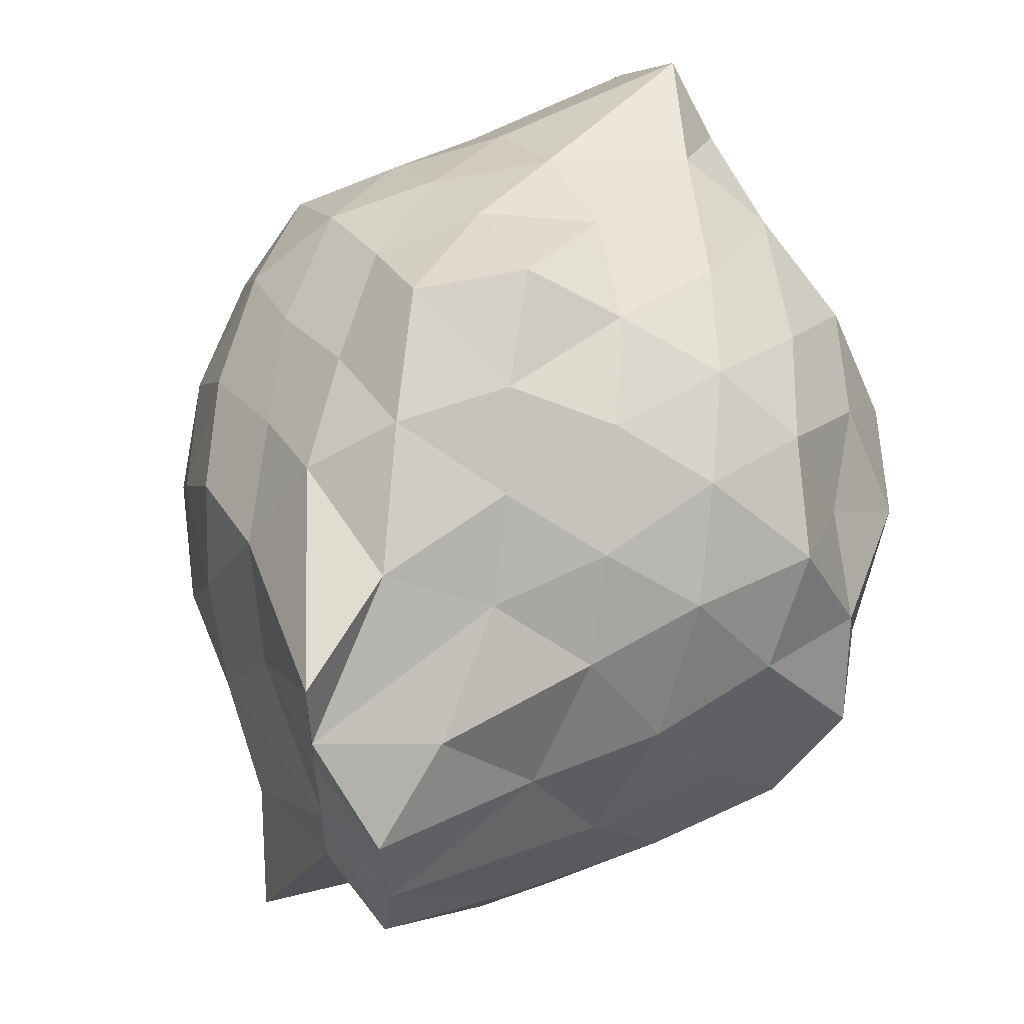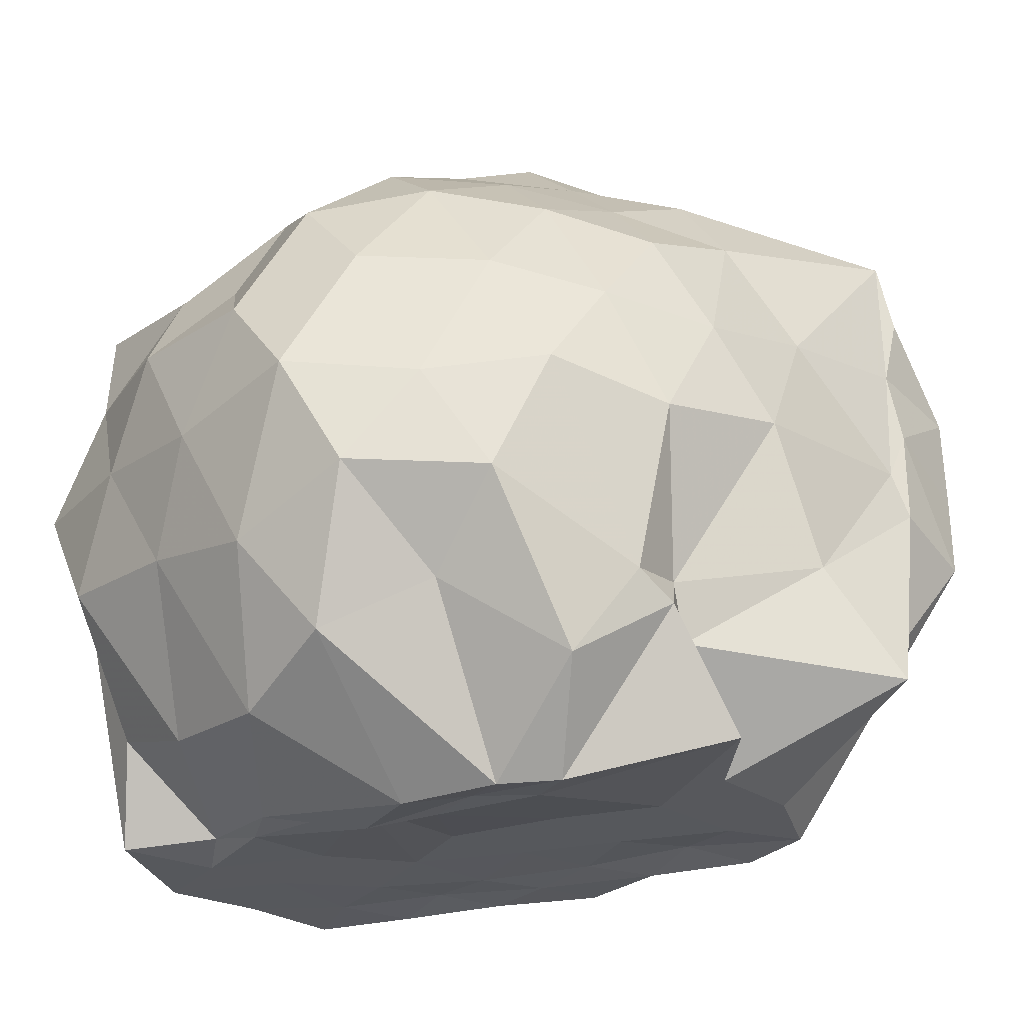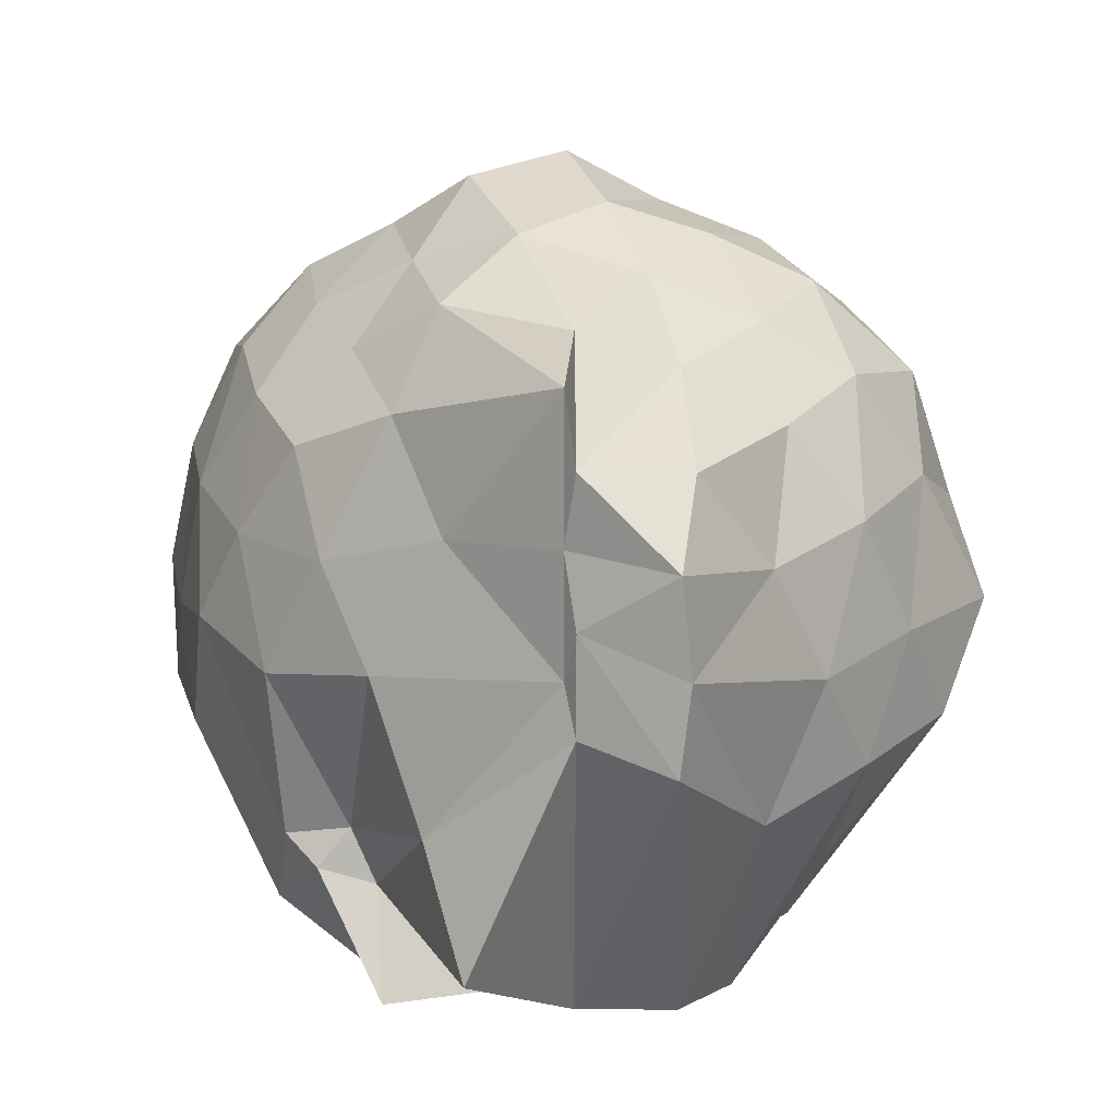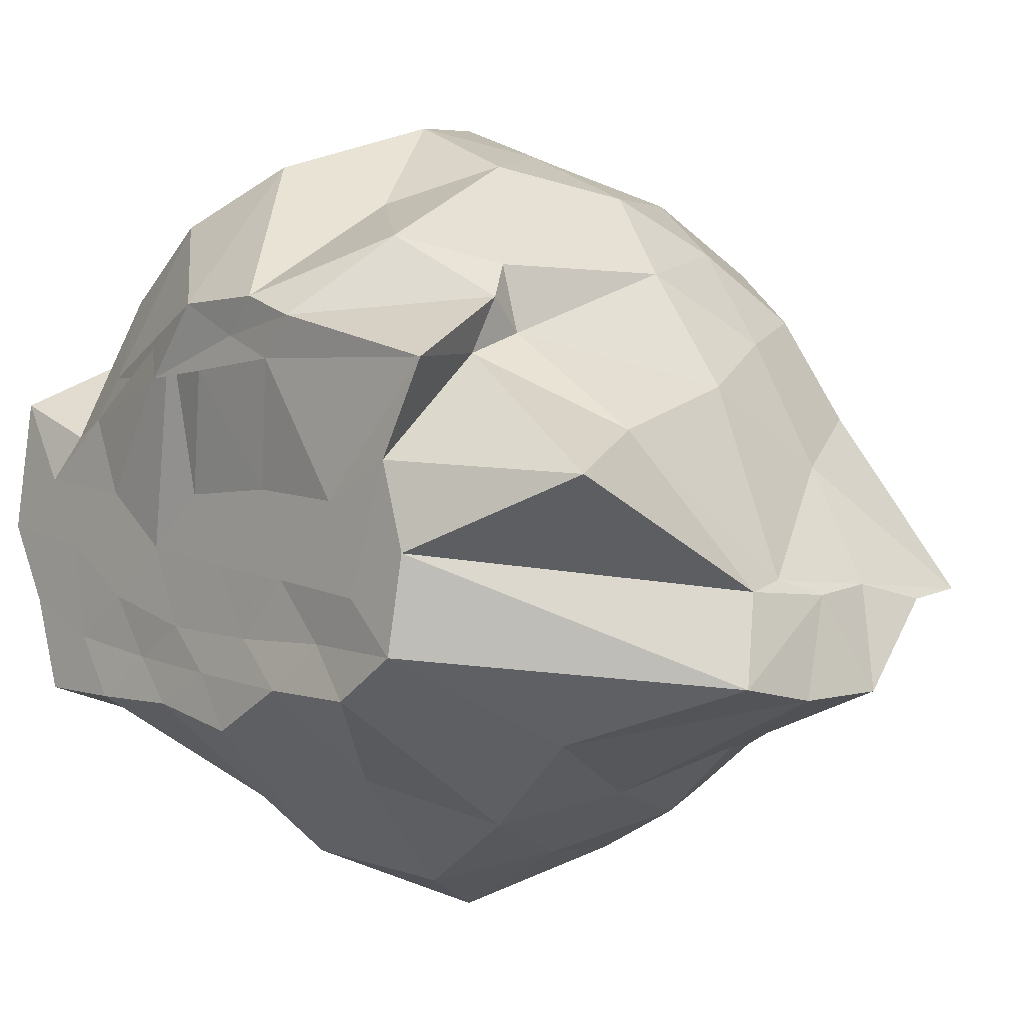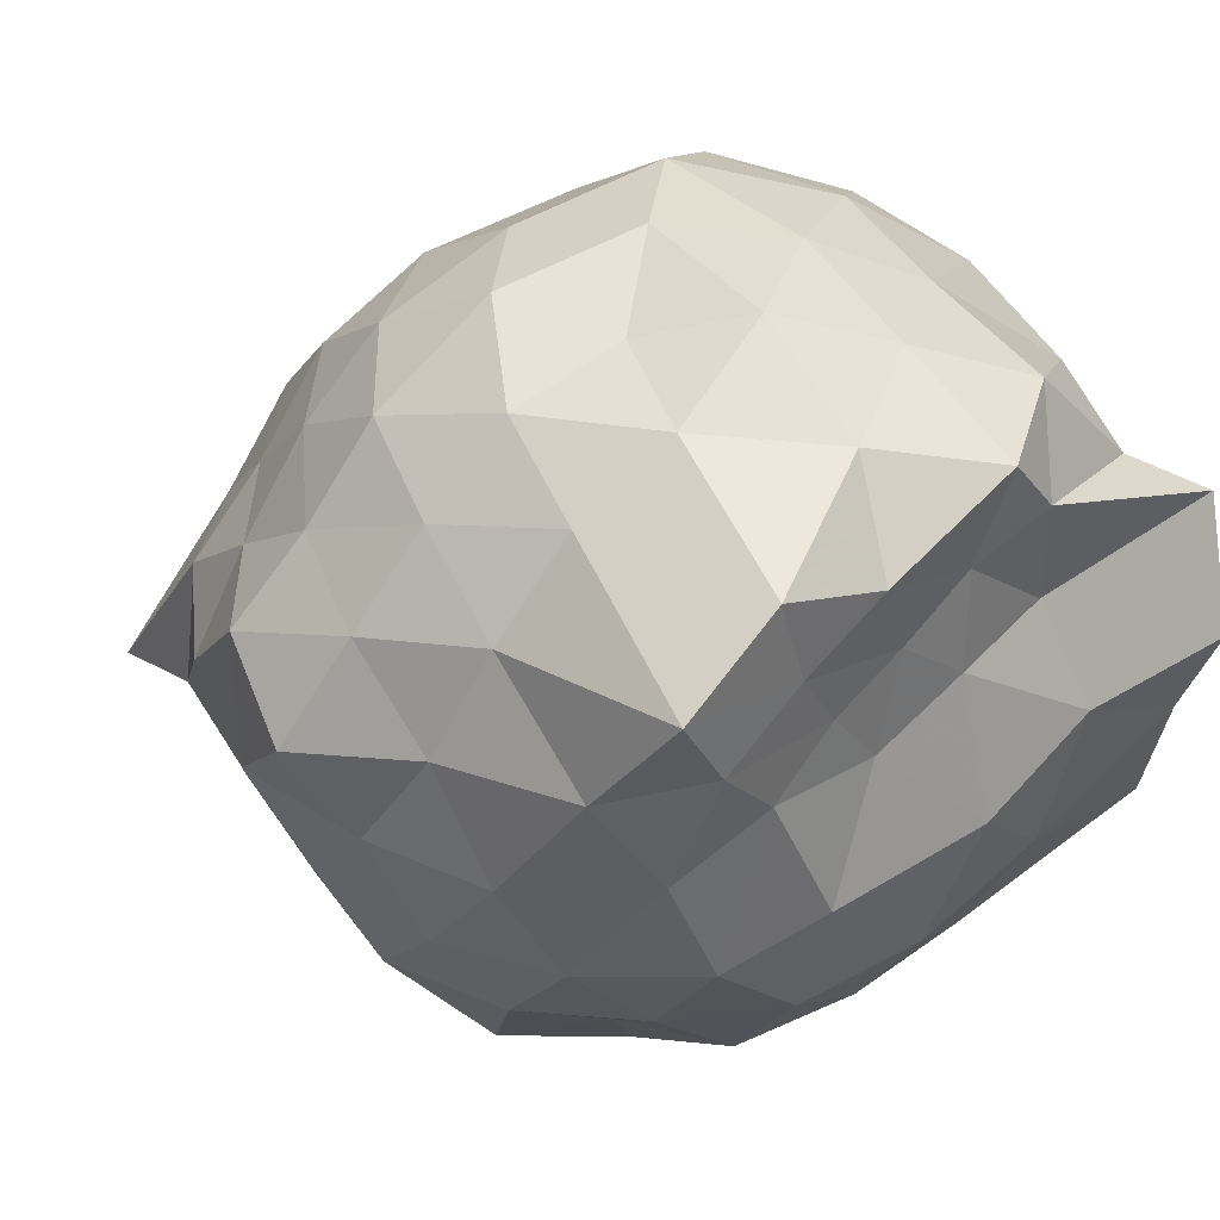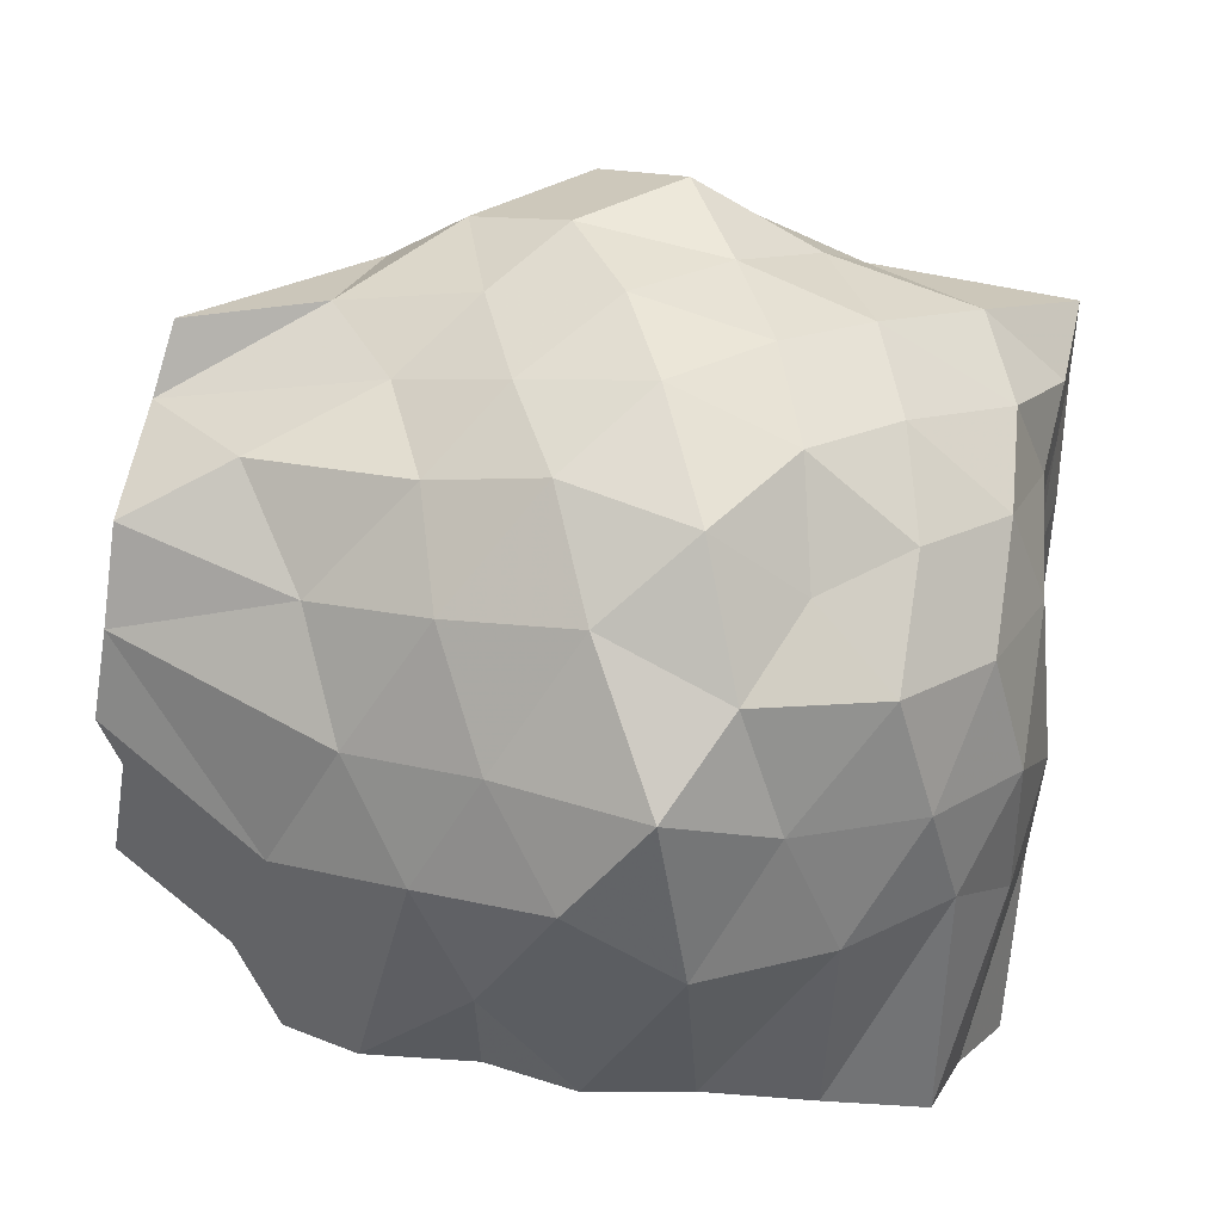
<metadata>
{"format":"obj","ext":"obj","renderer":"f3d","projection":"perspective","resolution":1024,"background":"white","views":[{"elev":56.4,"azim":-49.8,"up":"+Z"},{"elev":-28.3,"azim":-153.3,"up":"+Z"},{"elev":13.6,"azim":-78.2,"up":"+Z"},{"elev":-4.3,"azim":-130.8,"up":"+Y"},{"elev":22.1,"azim":45.2,"up":"+Y"},{"elev":-70.7,"azim":-7.0,"up":"+Y"}]}
</metadata>
<code>
v -2.443 -0.3618 0.3799
v -2.33 -0.3439 -1.437
v -1.594 -0.2329 -0.2795
v -1.559 -0.1044 -0.1516
v -1.521 0.08945 -0.04325
v -1.878 0.3001 -0.1422
v -2.109 0.4084 -0.239
v -2.35 0.4769 -0.115
v -2.627 0.3676 -0.06787
v -2.884 0.2546 -0.1326
v -3.096 0.1026 -0.203
v -3.189 -0.1393 -0.1075
v -3.441 -0.5629 0.009178
v -3.468 -0.5932 -0.1538
v -3.267 -0.8024 -0.1893
v -2.908 -0.9432 -0.1504
v -2.659 -1.059 -0.07933
v -2.369 -1.161 -0.1163
v -2.148 -1.085 -0.2479
v -1.943 -0.9713 -0.1574
v -1.743 -0.7787 -0.1286
v -1.625 -0.3809 -0.1486
v -1.562 -0.1228 -0.4339
v -1.511 0.0401 -0.3229
v -1.643 0.2708 -0.3826
v -1.905 0.4705 -0.4031
v -2.223 0.5809 -0.4152
v -2.524 0.5325 -0.3252
v -2.816 0.4157 -0.3561
v -3.037 0.2552 -0.4147
v -3.21 0.01579 -0.4264
v -3.313 -0.281 -0.3434
v -3.446 -0.5627 -0.3198
v -3.501 -0.8128 -0.3476
v -3.112 -0.945 -0.4197
v -2.849 -1.106 -0.3683
v -2.56 -1.207 -0.3192
v -2.267 -1.248 -0.4252
v -1.958 -1.139 -0.413
v -1.756 -0.9473 -0.3768
v -1.631 -0.6732 -0.3342
v -1.612 -0.3602 -0.425
v -1.532 0.003414 -0.5914
v -1.469 0.2144 -0.6368
v -1.76 0.3858 -0.6484
v -2.063 0.5281 -0.6913
v -2.394 0.6404 -0.638
v -2.692 0.5169 -0.6747
v -2.955 0.3791 -0.6319
v -3.151 0.1635 -0.7004
v -3.303 -0.1127 -0.6478
v -3.438 -0.5619 -0.5971
v -3.469 -0.5939 -0.4839
v -3.5 -0.8356 -0.5667
v -3.006 -1.051 -0.6829
v -2.722 -1.201 -0.6421
v -2.395 -1.345 -0.638
v -2.141 -1.197 -0.6959
v -1.847 -1.071 -0.6679
v -1.648 -0.8566 -0.634
v -1.549 -0.5794 -0.7055
v -1.57 -0.2356 -0.6316
v -1.501 0.08665 -0.7934
v -1.622 0.2911 -0.9094
v -1.937 0.4159 -0.9405
v -2.232 0.5246 -1.008
v -2.532 0.5857 -0.8998
v -2.836 0.439 -0.9156
v -3.062 0.1538 -1.096
v -3.077 -0.002845 -1.067
v -3.357 -0.2402 -0.9847
v -3.469 -0.5936 -0.71
v -3.508 -0.8126 -0.7686
v -3.133 -0.938 -0.9793
v -2.843 -1.126 -0.9205
v -2.553 -1.269 -0.8795
v -2.284 -1.203 -1.019
v -1.986 -1.091 -0.9623
v -1.754 -0.9467 -0.8852
v -1.606 -0.7207 -0.9455
v -1.527 -0.4177 -0.9974
v -1.583 -0.1551 -0.8829
v -1.635 0.05851 -1.208
v -1.875 0.1864 -1.301
v -2.164 0.3332 -1.344
v -2.41 0.4602 -1.239
v -2.65 0.3497 -1.115
v -2.923 0.2159 -1.3
v -3.107 0.06823 -1.157
v -3.075 -0.06006 -1.198
v -3.501 -0.3635 -1.25
v -3.125 -0.5198 -1.437
v -3.079 -0.7443 -1.438
v -2.911 -0.8382 -1.437
v -2.688 -1.019 -1.196
v -2.448 -0.9055 -1.433
v -2.203 -0.8409 -1.437
v -1.942 -0.8222 -1.437
v -1.702 -0.7981 -1.437
v -1.62 -0.5737 -1.437
v -1.505 -0.3763 -1.438
v -1.564 -0.06274 -1.438
v -1.593 -0.2572 0.02274
v -1.562 -0.1009 0.1642
v -1.958 0.139 0.05147
v -2.178 0.3018 0.005437
v -2.454 0.2537 0.1015
v -2.729 0.1567 0.05011
v -2.952 0.01062 -0.01022
v -3.044 -0.2098 0.1075
v -3.134 -0.5208 0.07361
v -2.992 -0.7231 -0.01907
v -2.755 -0.8572 0.04545
v -2.475 -0.9398 0.1006
v -2.192 -0.9787 0.01039
v -1.987 -0.8075 0.04422
v -1.729 -0.5268 0.02698
v -1.798 -0.3304 0.1724
v -2.031 -0.08157 0.1865
v -2.244 0.1036 0.1614
v -2.535 0.02732 0.2145
v -2.795 -0.08594 0.1649
v -2.883 -0.3458 0.2401
v -2.83 -0.623 0.1538
v -2.555 -0.7161 0.2107
v -2.255 -0.7857 0.1653
v -2.046 -0.5928 0.1817
v -2.146 -0.3288 0.25
v -2.325 -0.1149 0.2824
v -2.629 -0.1765 0.337
v -2.673 -0.501 0.2909
v -2.34 -0.5551 0.2627
v -1.766 -0.1605 -1.409
v -1.982 -0.03138 -1.436
v -2.431 0.09382 -1.528
v -2.668 0.08481 -1.52
v -2.805 0.02629 -1.513
v -3.187 -0.1003 -1.437
v -3.059 -0.3132 -1.437
v -2.948 -0.612 -1.438
v -2.795 -0.7087 -1.419
v -2.655 -0.8123 -1.438
v -2.365 -0.7691 -1.438
v -2.09 -0.7262 -1.425
v -1.836 -0.6721 -1.435
v -1.793 -0.4392 -1.438
v -1.687 -0.2666 -1.437
v -1.899 -0.1294 -1.439
v -2.249 -0.06244 -1.502
v -2.566 0.005975 -1.501
v -2.705 -0.06063 -1.5
v -2.863 -0.3914 -1.438
v -2.683 -0.5611 -1.437
v -2.531 -0.6919 -1.432
v -2.253 -0.657 -1.435
v -1.997 -0.5758 -1.438
v -1.981 -0.3185 -1.437
v -2.31 0.05453 -1.5
v -2.437 -0.06239 -1.5
v -2.609 -0.3499 -1.438
v -2.435 -0.519 -1.437
v -2.166 -0.4618 -1.437
f 3 23 4
f 4 23 24
f 4 24 5
f 5 24 25
f 5 25 6
f 6 25 26
f 6 26 7
f 7 26 27
f 7 27 8
f 8 27 28
f 8 28 9
f 9 28 29
f 9 29 10
f 10 29 30
f 10 30 11
f 11 30 31
f 11 31 12
f 12 31 32
f 12 32 13
f 13 32 33
f 13 33 14
f 14 33 34
f 14 34 15
f 15 34 35
f 15 35 16
f 16 35 36
f 16 36 17
f 17 36 37
f 17 37 18
f 18 37 38
f 18 38 19
f 19 38 39
f 19 39 20
f 20 39 40
f 20 40 21
f 21 40 41
f 21 41 22
f 22 41 42
f 22 42 3
f 3 42 23
f 23 43 24
f 24 43 44
f 24 44 25
f 25 44 45
f 25 45 26
f 26 45 46
f 26 46 27
f 27 46 47
f 27 47 28
f 28 47 48
f 28 48 29
f 29 48 49
f 29 49 30
f 30 49 50
f 30 50 31
f 31 50 51
f 31 51 32
f 32 51 52
f 32 52 33
f 33 52 53
f 33 53 34
f 34 53 54
f 34 54 35
f 35 54 55
f 35 55 36
f 36 55 56
f 36 56 37
f 37 56 57
f 37 57 38
f 38 57 58
f 38 58 39
f 39 58 59
f 39 59 40
f 40 59 60
f 40 60 41
f 41 60 61
f 41 61 42
f 42 61 62
f 42 62 23
f 23 62 43
f 43 63 44
f 44 63 64
f 44 64 45
f 45 64 65
f 45 65 46
f 46 65 66
f 46 66 47
f 47 66 67
f 47 67 48
f 48 67 68
f 48 68 49
f 49 68 69
f 49 69 50
f 50 69 70
f 50 70 51
f 51 70 71
f 51 71 52
f 52 71 72
f 52 72 53
f 53 72 73
f 53 73 54
f 54 73 74
f 54 74 55
f 55 74 75
f 55 75 56
f 56 75 76
f 56 76 57
f 57 76 77
f 57 77 58
f 58 77 78
f 58 78 59
f 59 78 79
f 59 79 60
f 60 79 80
f 60 80 61
f 61 80 81
f 61 81 62
f 62 81 82
f 62 82 43
f 43 82 63
f 63 83 64
f 64 83 84
f 64 84 65
f 65 84 85
f 65 85 66
f 66 85 86
f 66 86 67
f 67 86 87
f 67 87 68
f 68 87 88
f 68 88 69
f 69 88 89
f 69 89 70
f 70 89 90
f 70 90 71
f 71 90 91
f 71 91 72
f 72 91 92
f 72 92 73
f 73 92 93
f 73 93 74
f 74 93 94
f 74 94 75
f 75 94 95
f 75 95 76
f 76 95 96
f 76 96 77
f 77 96 97
f 77 97 78
f 78 97 98
f 78 98 79
f 79 98 99
f 79 99 80
f 80 99 100
f 80 100 81
f 81 100 101
f 81 101 82
f 82 101 102
f 82 102 63
f 63 102 83
f 103 104 118
f 104 119 118
f 104 105 119
f 105 120 119
f 105 106 120
f 106 107 120
f 107 121 120
f 107 108 121
f 108 122 121
f 108 109 122
f 109 110 122
f 110 123 122
f 110 111 123
f 111 124 123
f 111 112 124
f 112 113 124
f 113 125 124
f 113 114 125
f 114 126 125
f 114 115 126
f 115 116 126
f 116 127 126
f 116 117 127
f 117 118 127
f 117 103 118
f 118 119 128
f 119 129 128
f 119 120 129
f 120 121 129
f 121 130 129
f 121 122 130
f 122 123 130
f 123 131 130
f 123 124 131
f 124 125 131
f 125 132 131
f 125 126 132
f 126 127 132
f 127 128 132
f 127 118 128
f 133 148 134
f 134 148 149
f 134 149 135
f 135 149 150
f 135 150 136
f 136 150 137
f 137 150 151
f 137 151 138
f 138 151 152
f 138 152 139
f 139 152 140
f 140 152 153
f 140 153 141
f 141 153 154
f 141 154 142
f 142 154 143
f 143 154 155
f 143 155 144
f 144 155 156
f 144 156 145
f 145 156 146
f 146 156 157
f 146 157 147
f 147 157 148
f 147 148 133
f 148 158 149
f 149 158 159
f 149 159 150
f 150 159 151
f 151 159 160
f 151 160 152
f 152 160 153
f 153 160 161
f 153 161 154
f 154 161 155
f 155 161 162
f 155 162 156
f 156 162 157
f 157 162 158
f 157 158 148
f 3 4 103
f 103 4 104
f 4 5 104
f 104 5 105
f 5 6 105
f 105 6 106
f 6 7 106
f 7 8 106
f 106 8 107
f 8 9 107
f 107 9 108
f 9 10 108
f 108 10 109
f 10 11 109
f 11 12 109
f 109 12 110
f 12 13 110
f 110 13 111
f 13 14 111
f 111 14 112
f 14 15 112
f 15 16 112
f 112 16 113
f 16 17 113
f 113 17 114
f 17 18 114
f 114 18 115
f 18 19 115
f 19 20 115
f 115 20 116
f 20 21 116
f 116 21 117
f 21 22 117
f 117 22 103
f 22 3 103
f 83 133 84
f 84 133 134
f 84 134 85
f 85 134 135
f 85 135 86
f 86 135 136
f 86 136 87
f 87 136 88
f 88 136 137
f 88 137 89
f 89 137 138
f 89 138 90
f 90 138 139
f 90 139 91
f 91 139 92
f 92 139 140
f 92 140 93
f 93 140 141
f 93 141 94
f 94 141 142
f 94 142 95
f 95 142 96
f 96 142 143
f 96 143 97
f 97 143 144
f 97 144 98
f 98 144 145
f 98 145 99
f 99 145 100
f 100 145 146
f 100 146 101
f 101 146 147
f 101 147 102
f 102 147 133
f 102 133 83
f 128 129 1
f 129 130 1
f 130 131 1
f 131 132 1
f 132 128 1
f 159 158 2
f 160 159 2
f 161 160 2
f 162 161 2
f 158 162 2

</code>
